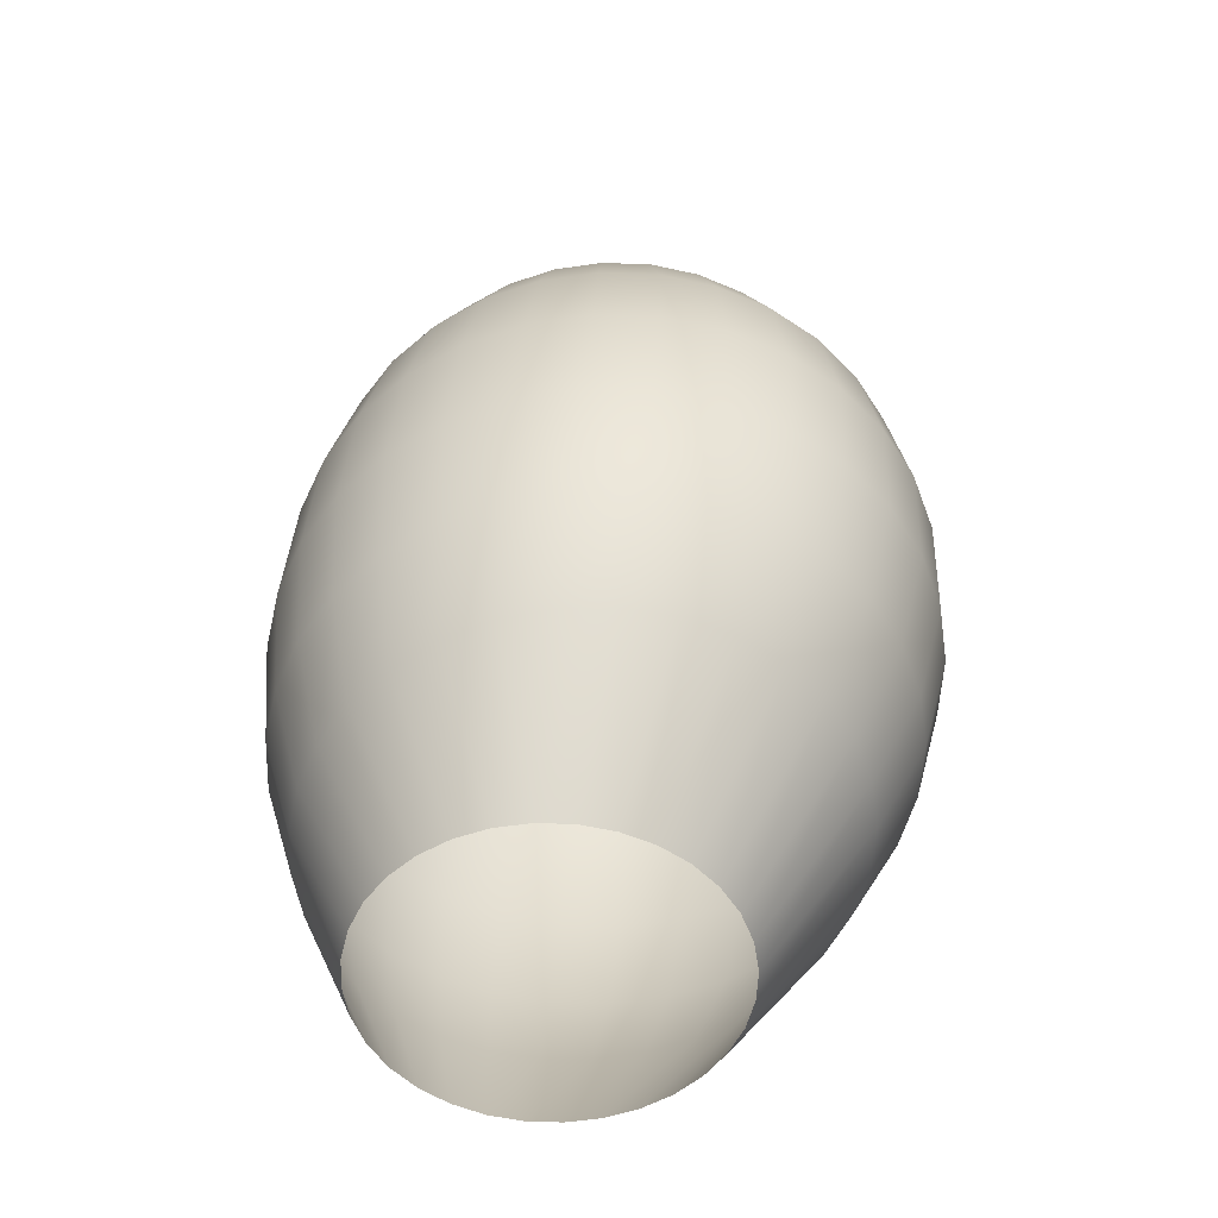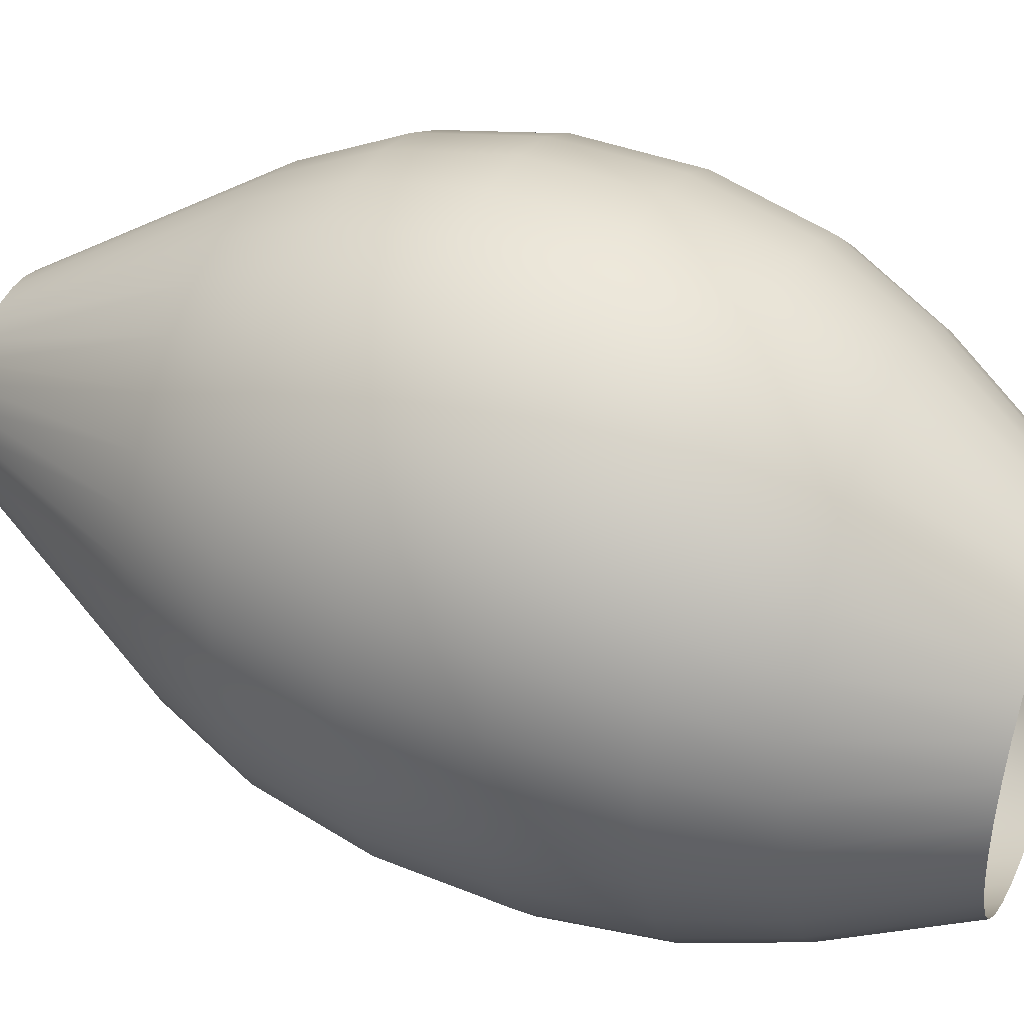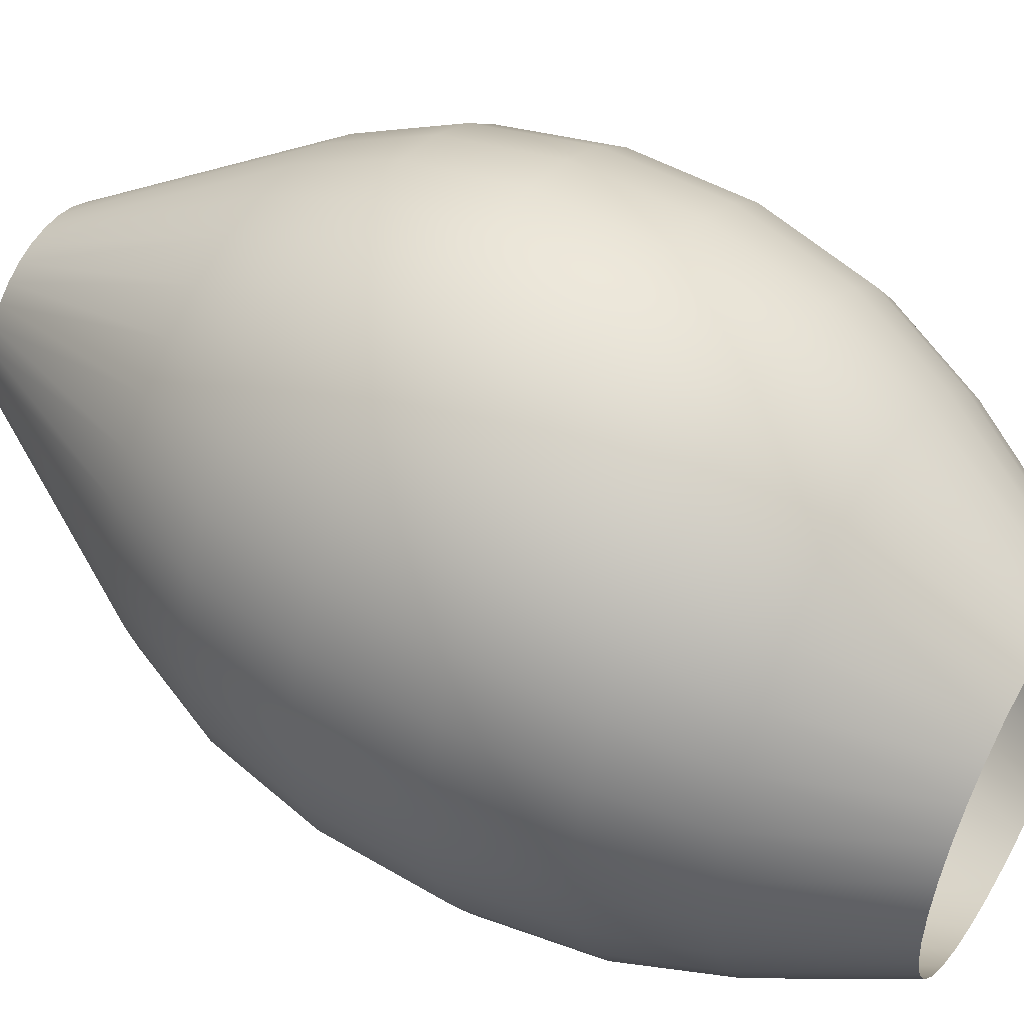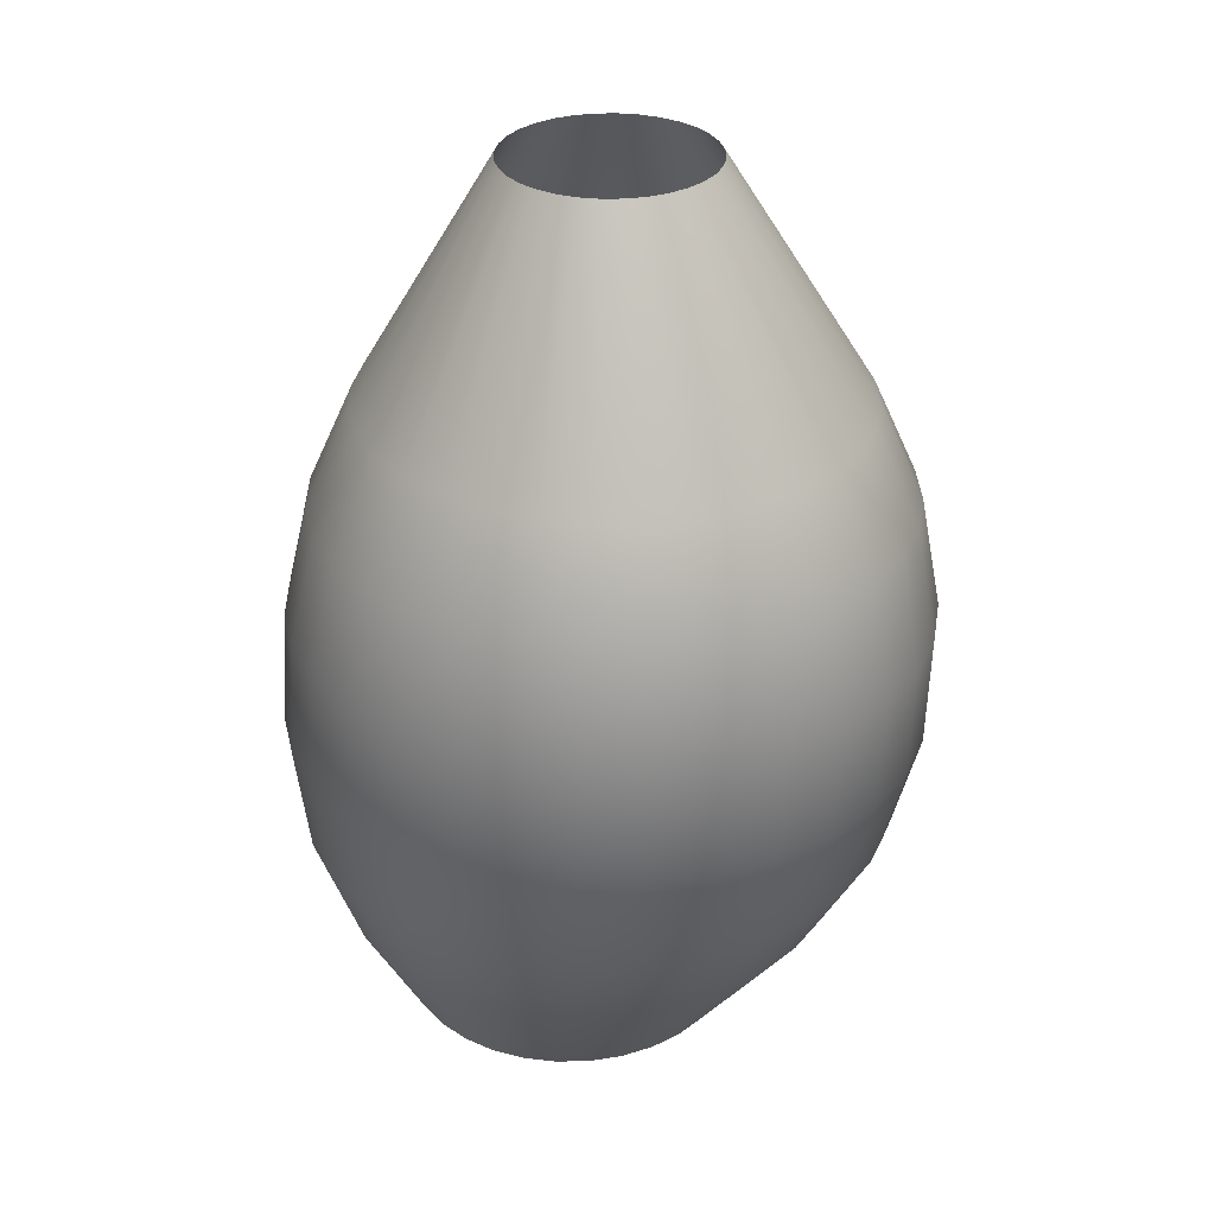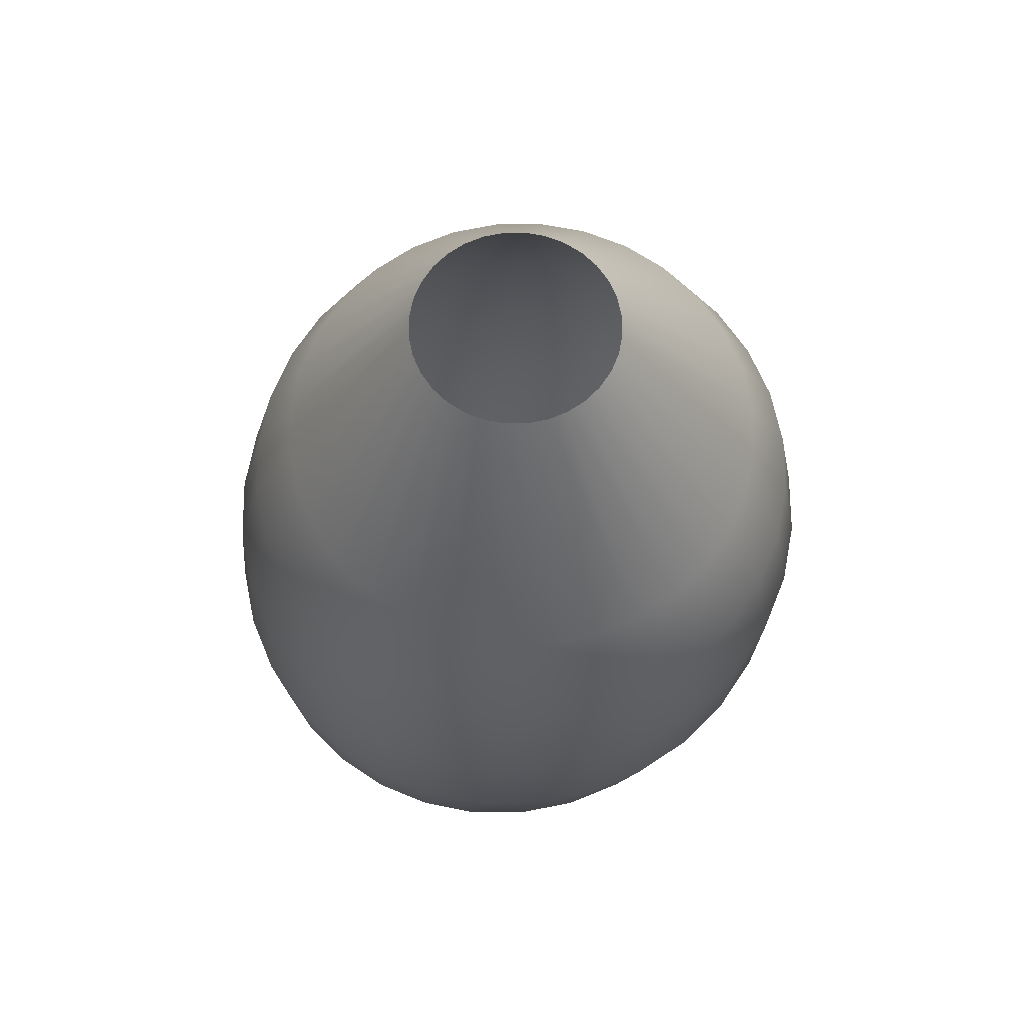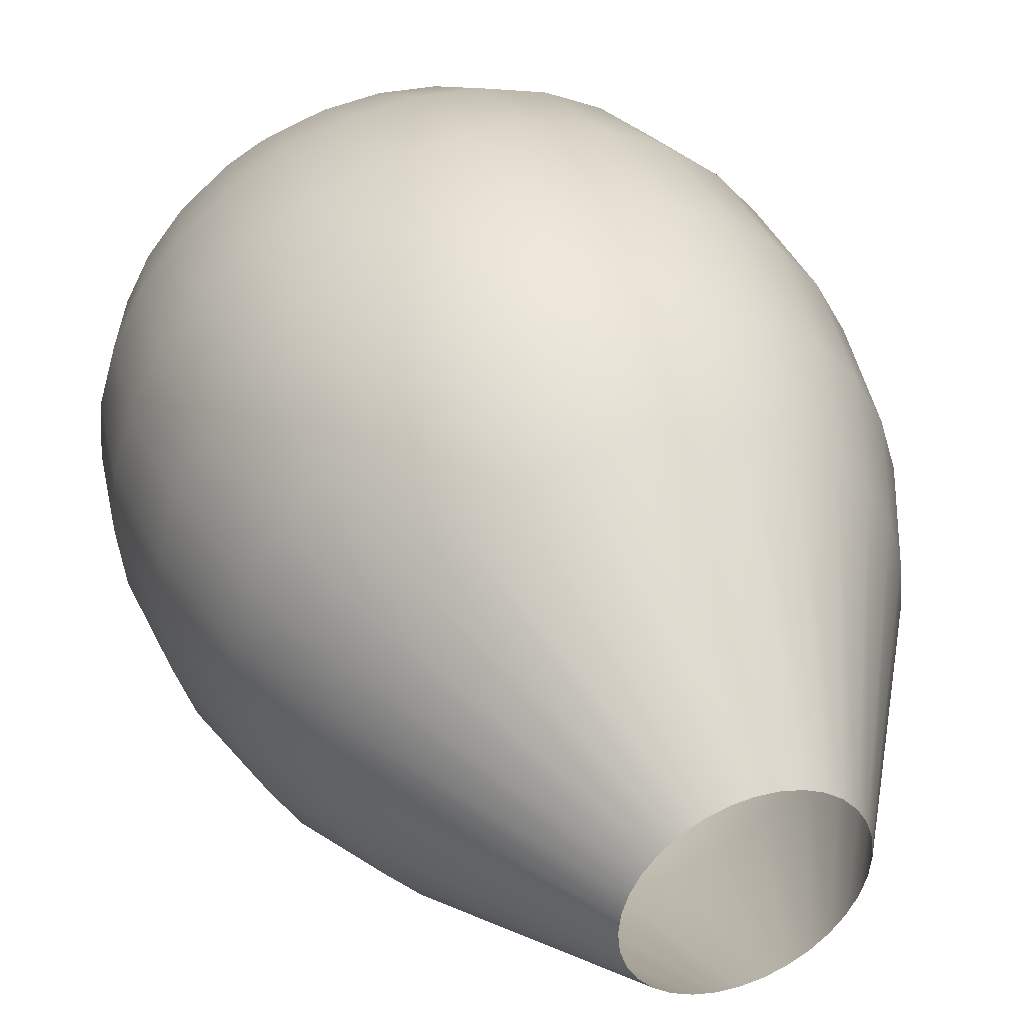
<metadata>
{"format":"obj","ext":"obj","renderer":"f3d","projection":"perspective","resolution":1024,"background":"white","views":[{"elev":-53.2,"azim":-52.9,"up":"+Y"},{"elev":40.0,"azim":-67.8,"up":"+Z"},{"elev":49.9,"azim":-60.1,"up":"+Z"},{"elev":31.2,"azim":-40.9,"up":"+Y"},{"elev":67.7,"azim":-96.1,"up":"+Y"},{"elev":40.6,"azim":158.4,"up":"+Z"}]}
</metadata>
<code>
o Cylinder
v 0 0 -0.6308
v 0 3.371 -0.1339
v 0.1231 0 -0.6186
v 0.07222 3.371 -0.1268
v 0.2414 0 -0.5827
v 0.1417 3.371 -0.1057
v 0.3504 0 -0.5245
v 0.2057 3.371 -0.07153
v 0.446 0 -0.446
v 0.2618 3.371 -0.0255
v 0.5245 0 -0.3504
v 0.3078 3.371 0.0306
v 0.5827 0 -0.2414
v 0.342 3.371 0.0946
v 0.6186 0 -0.1231
v 0.3631 3.371 0.164
v 0.6308 0 -0
v 0.3702 3.371 0.2363
v 0.6186 0 0.1231
v 0.3631 3.371 0.3085
v 0.5827 0 0.2414
v 0.342 3.371 0.3779
v 0.5245 0 0.3504
v 0.3078 3.371 0.4419
v 0.446 0 0.446
v 0.2618 3.371 0.498
v 0.3504 0 0.5245
v 0.2057 3.371 0.5441
v 0.2414 0 0.5827
v 0.1417 3.371 0.5783
v 0.1231 0 0.6186
v 0.07222 3.371 0.5993
v -0 0 0.6308
v -0 3.371 0.6065
v -0.1231 0 0.6186
v -0.07222 3.371 0.5993
v -0.2414 0 0.5827
v -0.1417 3.371 0.5783
v -0.3504 0 0.5245
v -0.2057 3.371 0.5441
v -0.446 0 0.446
v -0.2618 3.371 0.498
v -0.5245 0 0.3504
v -0.3078 3.371 0.4419
v -0.5827 0 0.2414
v -0.342 3.371 0.3779
v -0.6186 0 0.1231
v -0.3631 3.371 0.3085
v -0.6308 0 -1e-06
v -0.3702 3.371 0.2363
v -0.6186 0 -0.1231
v -0.3631 3.371 0.164
v -0.5827 0 -0.2414
v -0.342 3.371 0.0946
v -0.5245 0 -0.3504
v -0.3078 3.371 0.0306
v -0.446 0 -0.446
v -0.2618 3.371 -0.0255
v -0.3504 0 -0.5245
v -0.2057 3.371 -0.07153
v -0.2414 0 -0.5827
v -0.1417 3.371 -0.1057
v -0.1231 0 -0.6186
v -0.07222 3.371 -0.1268
v 0 2.544 -0.6213
v 0 0.4531 -0.8049
v 0 2.178 -0.7857
v -0 1.742 -0.8935
v -0 1.28 -0.9341
v 0 0.8354 -0.9036
v 0.1735 0.4542 -0.7882
v 0.1715 2.544 -0.6045
v 0.2045 0.8361 -0.8837
v 0.2206 1.28 -0.9125
v 0.2201 1.742 -0.8719
v 0.2032 2.178 -0.7657
v 0.3411 0.4572 -0.7387
v 0.3364 2.543 -0.5547
v 0.4017 0.8382 -0.8248
v 0.433 1.281 -0.8487
v 0.4319 1.743 -0.808
v 0.3987 2.178 -0.7067
v 0.4967 0.4621 -0.6577
v 0.4887 2.543 -0.4738
v 0.5842 0.8416 -0.7288
v 0.6293 1.283 -0.7448
v 0.6275 1.743 -0.7041
v 0.579 2.177 -0.6107
v 0.6349 0.4688 -0.548
v 0.6224 2.542 -0.3648
v 0.7454 0.8462 -0.5991
v 0.8021 1.286 -0.6046
v 0.7993 1.744 -0.5641
v 0.7374 2.177 -0.4814
v 0.7504 0.477 -0.413
v 0.7324 2.54 -0.2318
v 0.8793 0.8518 -0.4401
v 0.9449 1.289 -0.4332
v 0.9409 1.745 -0.3931
v 0.8677 2.177 -0.3237
v 0.8388 0.4864 -0.2573
v 0.8146 2.539 -0.0798
v 0.9804 0.8582 -0.2575
v 1.052 1.292 -0.2369
v 1.047 1.747 -0.1977
v 0.9649 2.176 -0.1435
v 0.8962 0.4966 -0.08621
v 0.8657 2.538 0.08546
v 1.045 0.8652 -0.05787
v 1.119 1.296 -0.02301
v 1.113 1.748 0.01497
v 1.025 2.176 0.05235
v 0.9198 0.5072 0.09402
v 0.8835 2.536 0.2577
v 1.069 0.8724 0.1513
v 1.144 1.3 0.2005
v 1.136 1.749 0.2367
v 1.046 2.175 0.2564
v 0.908 0.5178 0.2766
v 0.8675 2.535 0.4303
v 1.053 0.8797 0.3621
v 1.125 1.304 0.425
v 1.116 1.751 0.459
v 1.027 2.175 0.4608
v 0.8607 0.528 0.4544
v 0.818 2.533 0.5966
v 0.9957 0.8866 0.5664
v 1.062 1.308 0.6419
v 1.052 1.752 0.6733
v 0.9683 2.174 0.6577
v 0.779 0.5373 0.6201
v 0.7368 2.532 0.7501
v 0.8992 0.893 0.756
v 0.9575 1.312 0.8426
v 0.9482 1.753 0.8713
v 0.8721 2.174 0.8395
v 0.6658 0.5454 0.7669
v 0.6271 2.531 0.885
v 0.767 0.8986 0.9232
v 0.8157 1.315 1.019
v 0.8072 1.754 1.045
v 0.7422 2.173 0.999
v 0.5252 0.5521 0.8883
v 0.4931 2.53 0.9958
v 0.6041 0.9031 1.061
v 0.6418 1.318 1.165
v 0.6347 1.755 1.188
v 0.5835 2.173 1.13
v 0.3628 0.557 0.9792
v 0.3398 2.529 1.078
v 0.4169 0.9065 1.164
v 0.4426 1.32 1.273
v 0.4375 1.756 1.295
v 0.4021 2.173 1.228
v 0.1853 0.56 1.035
v 0.1733 2.529 1.129
v 0.2127 0.9085 1.228
v 0.2258 1.321 1.34
v 0.2231 1.756 1.36
v 0.205 2.172 1.288
v -0 0.561 1.054
v -0 2.528 1.146
v -0 0.9092 1.249
v -0 1.321 1.362
v -0 1.756 1.382
v -0 2.172 1.308
v -0.1853 0.56 1.035
v -0.1733 2.529 1.129
v -0.2127 0.9085 1.228
v -0.2258 1.321 1.34
v -0.2231 1.756 1.36
v -0.205 2.172 1.288
v -0.3628 0.557 0.9792
v -0.3398 2.529 1.078
v -0.4169 0.9065 1.164
v -0.4426 1.32 1.273
v -0.4375 1.756 1.295
v -0.4021 2.173 1.228
v -0.5252 0.5521 0.8883
v -0.4931 2.53 0.9958
v -0.6041 0.9031 1.061
v -0.6418 1.318 1.165
v -0.6347 1.755 1.188
v -0.5835 2.173 1.13
v -0.6658 0.5454 0.7669
v -0.6271 2.531 0.885
v -0.767 0.8986 0.9232
v -0.8157 1.315 1.019
v -0.8072 1.754 1.045
v -0.7422 2.173 0.999
v -0.779 0.5373 0.6201
v -0.7368 2.532 0.7501
v -0.8992 0.893 0.756
v -0.9575 1.312 0.8426
v -0.9482 1.753 0.8713
v -0.8721 2.174 0.8395
v -0.8607 0.528 0.4544
v -0.818 2.533 0.5966
v -0.9957 0.8866 0.5664
v -1.062 1.308 0.6419
v -1.052 1.752 0.6733
v -0.9683 2.174 0.6577
v -0.908 0.5178 0.2766
v -0.8675 2.535 0.4303
v -1.053 0.8797 0.3621
v -1.125 1.304 0.425
v -1.116 1.751 0.459
v -1.027 2.175 0.4608
v -0.9198 0.5072 0.09402
v -0.8835 2.536 0.2577
v -1.069 0.8724 0.1513
v -1.144 1.3 0.2005
v -1.136 1.749 0.2367
v -1.046 2.175 0.2564
v -0.8962 0.4966 -0.08621
v -0.8657 2.538 0.08546
v -1.045 0.8652 -0.05787
v -1.119 1.296 -0.02301
v -1.113 1.748 0.01497
v -1.025 2.176 0.05235
v -0.8388 0.4864 -0.2573
v -0.8146 2.539 -0.07981
v -0.9804 0.8582 -0.2575
v -1.052 1.292 -0.2369
v -1.047 1.747 -0.1977
v -0.9649 2.176 -0.1435
v -0.7504 0.477 -0.413
v -0.7324 2.54 -0.2318
v -0.8793 0.8518 -0.4401
v -0.9449 1.289 -0.4332
v -0.9409 1.745 -0.3931
v -0.8677 2.177 -0.3237
v -0.6349 0.4688 -0.548
v -0.6224 2.542 -0.3648
v -0.7454 0.8462 -0.5991
v -0.8021 1.286 -0.6046
v -0.7993 1.744 -0.5641
v -0.7374 2.177 -0.4815
v -0.4967 0.4621 -0.6577
v -0.4887 2.543 -0.4738
v -0.5842 0.8416 -0.7288
v -0.6293 1.283 -0.7448
v -0.6275 1.743 -0.7041
v -0.579 2.177 -0.6107
v -0.3411 0.4572 -0.7387
v -0.3364 2.543 -0.5547
v -0.4017 0.8382 -0.8248
v -0.433 1.281 -0.8487
v -0.4319 1.743 -0.808
v -0.3987 2.178 -0.7067
v -0.1735 0.4542 -0.7882
v -0.1715 2.544 -0.6045
v -0.2045 0.8361 -0.8837
v -0.2206 1.28 -0.9125
v -0.2201 1.742 -0.8719
v -0.2032 2.178 -0.7657
f 63 251 66 1
f 5 77 83 7
f 7 83 89 9
f 9 89 95 11
f 11 95 101 13
f 13 101 107 15
f 15 107 113 17
f 17 113 119 19
f 19 119 125 21
f 21 125 131 23
f 23 131 137 25
f 25 137 143 27
f 27 143 149 29
f 29 149 155 31
f 31 155 161 33
f 33 161 167 35
f 35 167 173 37
f 37 173 179 39
f 39 179 185 41
f 41 185 191 43
f 43 191 197 45
f 45 197 203 47
f 47 203 209 49
f 49 209 215 51
f 51 215 221 53
f 53 221 227 55
f 55 227 233 57
f 57 233 239 59
f 59 239 245 61
f 61 245 251 63
f 1 66 71 3
f 3 71 77 5
f 246 62 64 252
f 240 60 62 246
f 234 58 60 240
f 228 56 58 234
f 222 54 56 228
f 216 52 54 222
f 210 50 52 216
f 204 48 50 210
f 198 46 48 204
f 192 44 46 198
f 186 42 44 192
f 180 40 42 186
f 174 38 40 180
f 168 36 38 174
f 162 34 36 168
f 156 32 34 162
f 150 30 32 156
f 144 28 30 150
f 138 26 28 144
f 132 24 26 138
f 126 22 24 132
f 120 20 22 126
f 114 18 20 120
f 108 16 18 114
f 102 14 16 108
f 96 12 14 102
f 90 10 12 96
f 84 8 10 90
f 78 6 8 84
f 72 4 6 78
f 65 2 4 72
f 252 65 67 256
f 256 67 68 255
f 255 68 69 254
f 254 69 70 253
f 253 70 66 251
f 246 252 256 250
f 250 256 255 249
f 249 255 254 248
f 248 254 253 247
f 247 253 251 245
f 240 246 250 244
f 244 250 249 243
f 243 249 248 242
f 242 248 247 241
f 241 247 245 239
f 234 240 244 238
f 238 244 243 237
f 237 243 242 236
f 236 242 241 235
f 235 241 239 233
f 228 234 238 232
f 232 238 237 231
f 231 237 236 230
f 230 236 235 229
f 229 235 233 227
f 222 228 232 226
f 226 232 231 225
f 225 231 230 224
f 224 230 229 223
f 223 229 227 221
f 216 222 226 220
f 220 226 225 219
f 219 225 224 218
f 218 224 223 217
f 217 223 221 215
f 210 216 220 214
f 214 220 219 213
f 213 219 218 212
f 212 218 217 211
f 211 217 215 209
f 204 210 214 208
f 208 214 213 207
f 207 213 212 206
f 206 212 211 205
f 205 211 209 203
f 198 204 208 202
f 202 208 207 201
f 201 207 206 200
f 200 206 205 199
f 199 205 203 197
f 192 198 202 196
f 196 202 201 195
f 195 201 200 194
f 194 200 199 193
f 193 199 197 191
f 186 192 196 190
f 190 196 195 189
f 189 195 194 188
f 188 194 193 187
f 187 193 191 185
f 180 186 190 184
f 184 190 189 183
f 183 189 188 182
f 182 188 187 181
f 181 187 185 179
f 174 180 184 178
f 178 184 183 177
f 177 183 182 176
f 176 182 181 175
f 175 181 179 173
f 168 174 178 172
f 172 178 177 171
f 171 177 176 170
f 170 176 175 169
f 169 175 173 167
f 162 168 172 166
f 166 172 171 165
f 165 171 170 164
f 164 170 169 163
f 163 169 167 161
f 156 162 166 160
f 160 166 165 159
f 159 165 164 158
f 158 164 163 157
f 157 163 161 155
f 150 156 160 154
f 154 160 159 153
f 153 159 158 152
f 152 158 157 151
f 151 157 155 149
f 144 150 154 148
f 148 154 153 147
f 147 153 152 146
f 146 152 151 145
f 145 151 149 143
f 138 144 148 142
f 142 148 147 141
f 141 147 146 140
f 140 146 145 139
f 139 145 143 137
f 132 138 142 136
f 136 142 141 135
f 135 141 140 134
f 134 140 139 133
f 133 139 137 131
f 126 132 136 130
f 130 136 135 129
f 129 135 134 128
f 128 134 133 127
f 127 133 131 125
f 120 126 130 124
f 124 130 129 123
f 123 129 128 122
f 122 128 127 121
f 121 127 125 119
f 114 120 124 118
f 118 124 123 117
f 117 123 122 116
f 116 122 121 115
f 115 121 119 113
f 108 114 118 112
f 112 118 117 111
f 111 117 116 110
f 110 116 115 109
f 109 115 113 107
f 102 108 112 106
f 106 112 111 105
f 105 111 110 104
f 104 110 109 103
f 103 109 107 101
f 96 102 106 100
f 100 106 105 99
f 99 105 104 98
f 98 104 103 97
f 97 103 101 95
f 90 96 100 94
f 94 100 99 93
f 93 99 98 92
f 92 98 97 91
f 91 97 95 89
f 84 90 94 88
f 88 94 93 87
f 87 93 92 86
f 86 92 91 85
f 85 91 89 83
f 78 84 88 82
f 82 88 87 81
f 81 87 86 80
f 80 86 85 79
f 79 85 83 77
f 72 78 82 76
f 76 82 81 75
f 75 81 80 74
f 74 80 79 73
f 73 79 77 71
f 65 72 76 67
f 67 76 75 68
f 68 75 74 69
f 69 74 73 70
f 70 73 71 66
f 252 64 2 65

</code>
